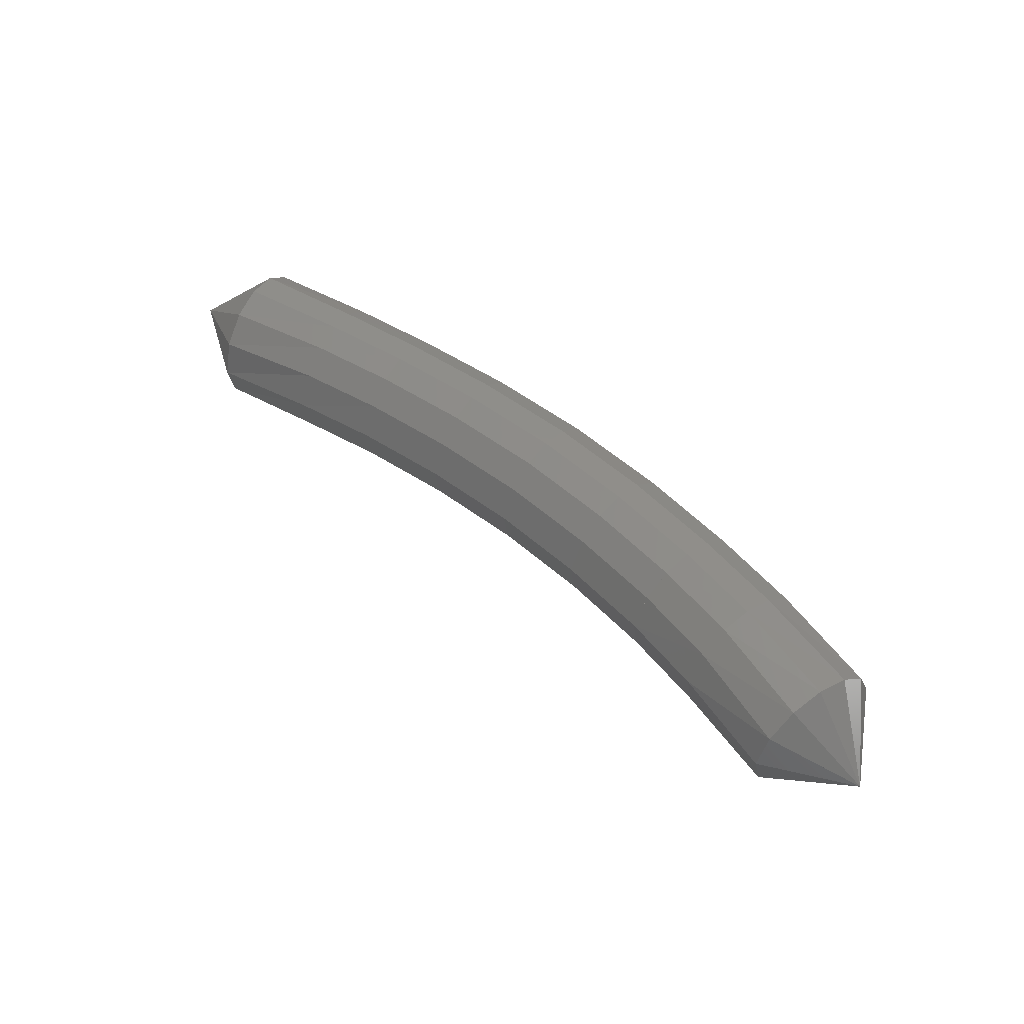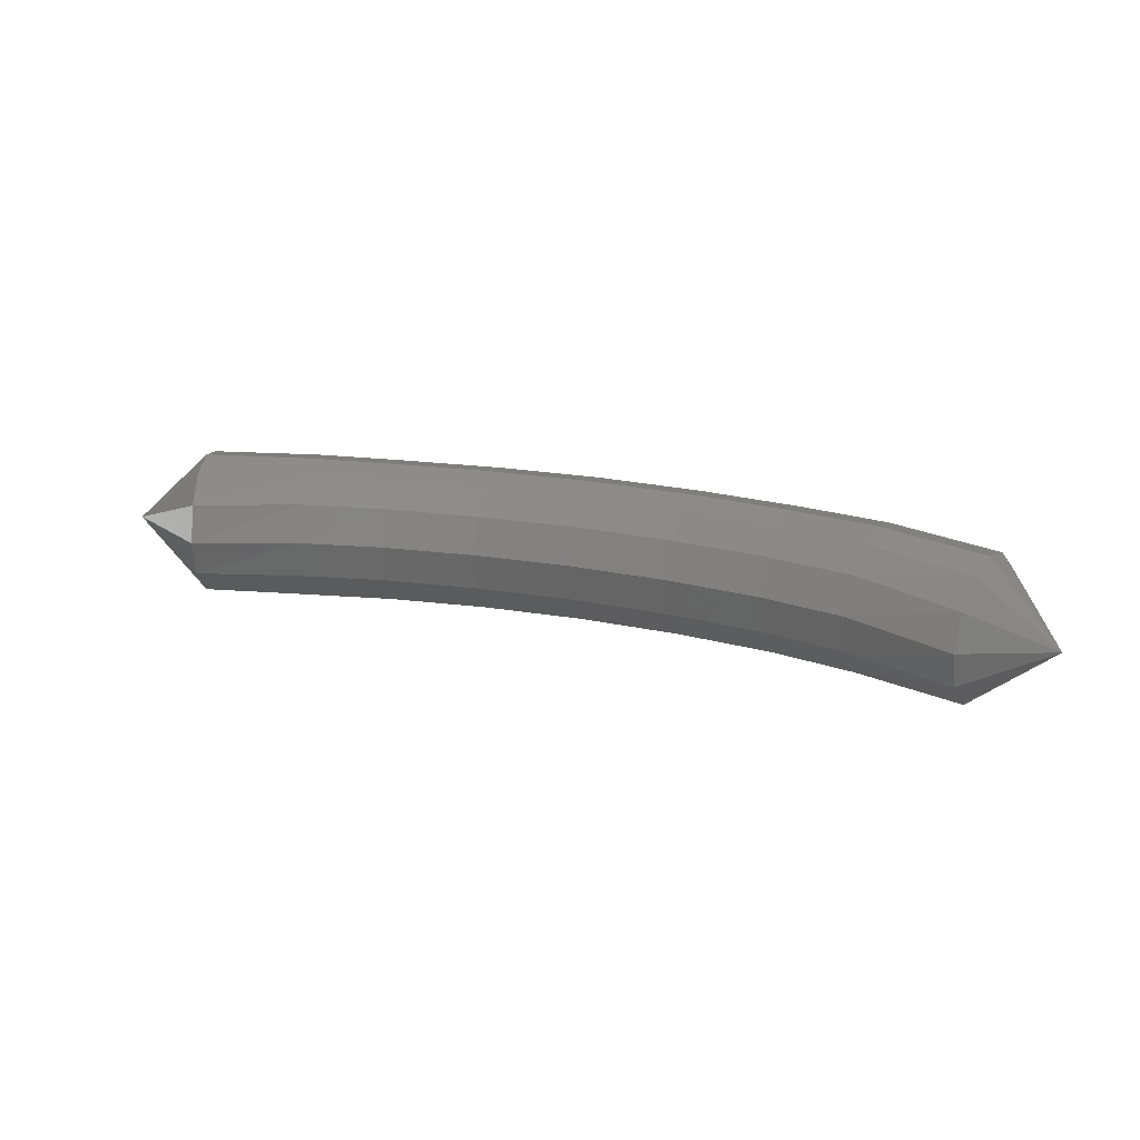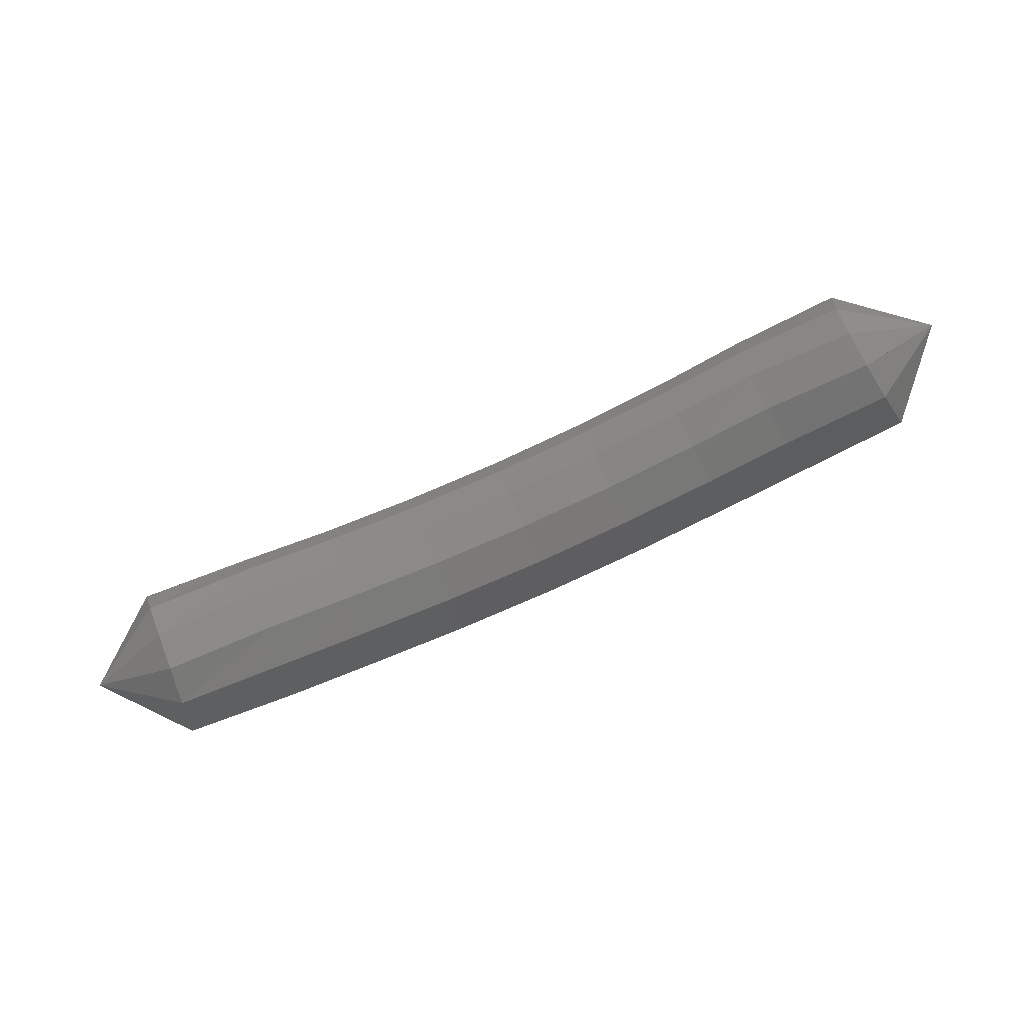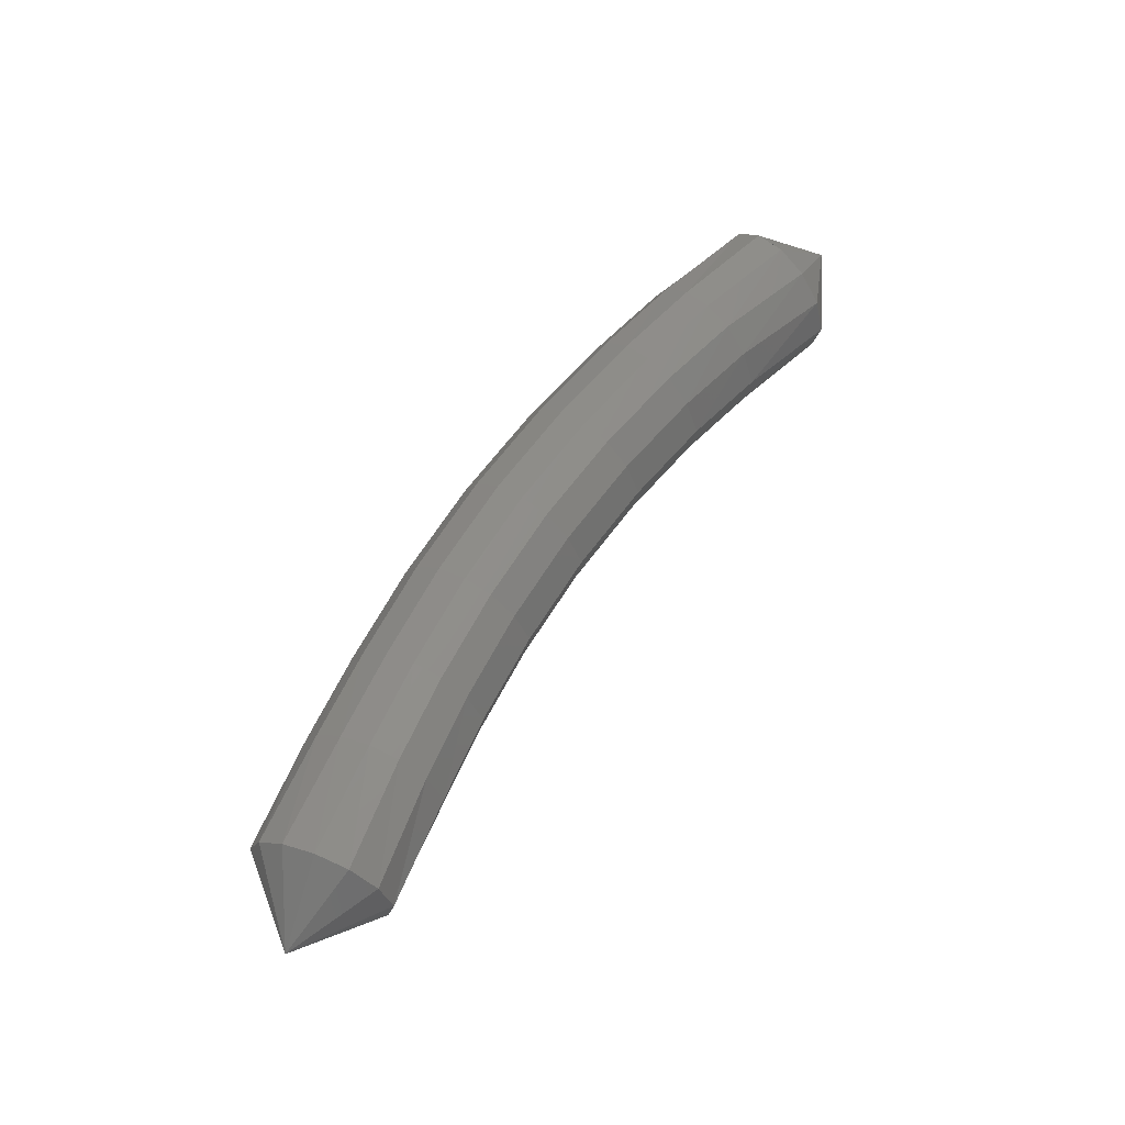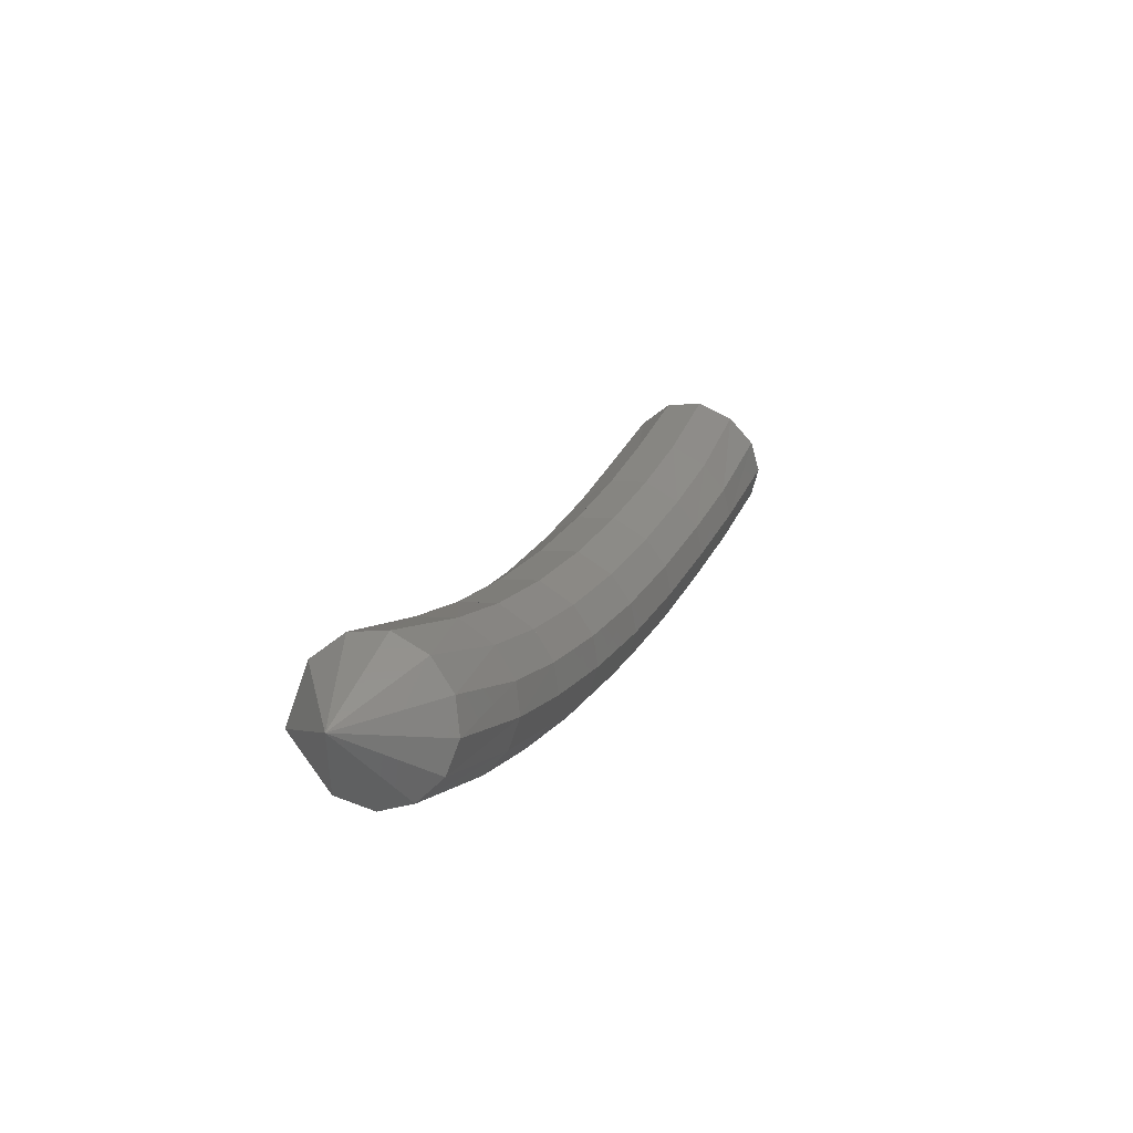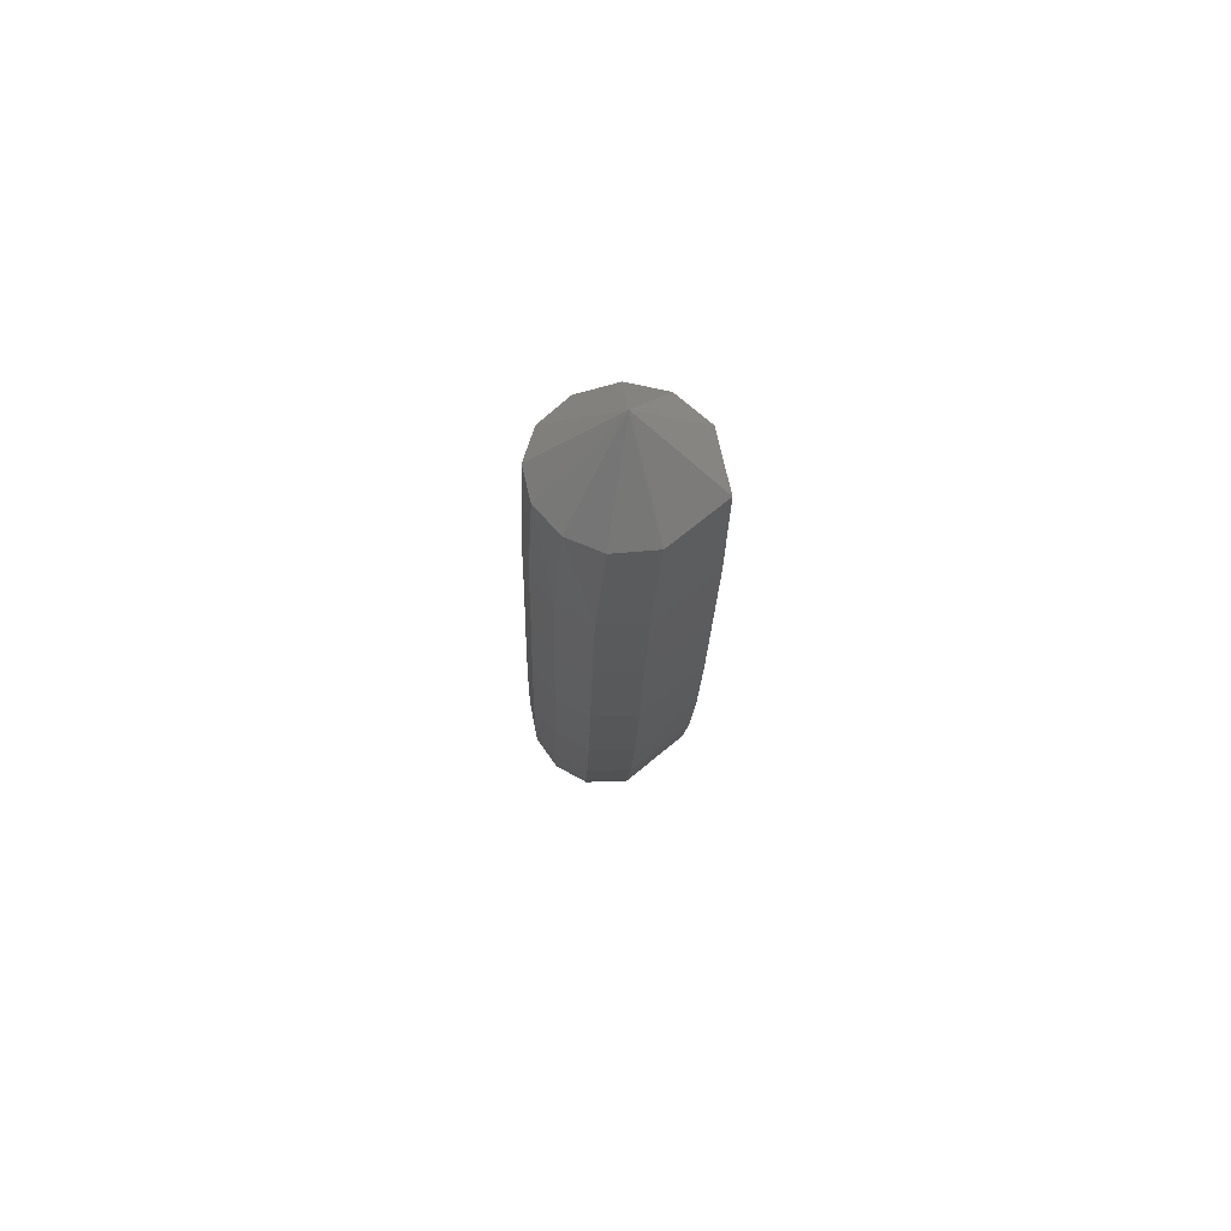
<metadata>
{"format":"stl","ext":"stl","renderer":"f3d","projection":"perspective","resolution":1024,"background":"white","views":[{"elev":52.8,"azim":-148.9,"up":"+Z"},{"elev":22.3,"azim":-171.4,"up":"+Z"},{"elev":65.8,"azim":158.4,"up":"+Y"},{"elev":62.3,"azim":113.3,"up":"+Z"},{"elev":30.3,"azim":-68.4,"up":"+Y"},{"elev":-25.7,"azim":88.5,"up":"+Y"}]}
</metadata>
<code>
# stl→obj: 101 verts, 220 faces
v 97.37 2.641 307.2
v 96.99 2.519 306.8
v 97 2.304 307
v 96.43 2.513 306.8
v 96.44 2.292 307.1
v 95.98 2.522 306.8
v 95.97 2.304 307.1
v 95.48 2.556 306.8
v 95.46 2.339 307.1
v 94.95 2.628 306.8
v 94.92 2.414 307.1
v 94.44 2.743 306.8
v 94.38 2.533 307.1
v 93.95 2.891 306.8
v 93.88 2.684 307.1
v 93.52 3.05 306.8
v 93.44 2.846 307
v 93.01 3.273 306.8
v 92.92 3.078 307
v 92.72 3.536 307.1
v 97 2.284 307.2
v 96.44 2.285 307.3
v 95.97 2.299 307.3
v 95.46 2.334 307.3
v 94.92 2.409 307.3
v 94.38 2.528 307.3
v 93.88 2.68 307.3
v 93.43 2.84 307.2
v 92.91 3.059 307.2
v 97 2.352 307.4
v 96.44 2.364 307.4
v 95.97 2.377 307.4
v 95.46 2.412 307.4
v 94.93 2.486 307.4
v 94.4 2.604 307.4
v 93.9 2.754 307.4
v 93.46 2.912 307.4
v 92.94 3.121 307.3
v 96.99 2.482 307.5
v 96.43 2.494 307.5
v 95.98 2.506 307.5
v 95.47 2.54 307.5
v 94.95 2.613 307.5
v 94.43 2.728 307.5
v 93.94 2.876 307.5
v 93.51 3.033 307.5
v 93 3.24 307.5
v 96.99 2.643 307.5
v 96.43 2.642 307.5
v 95.98 2.649 307.5
v 95.49 2.683 307.5
v 94.97 2.754 307.5
v 94.47 2.867 307.5
v 93.99 3.012 307.5
v 93.57 3.169 307.5
v 93.06 3.386 307.5
v 96.98 2.804 307.5
v 96.43 2.786 307.5
v 95.98 2.79 307.5
v 95.5 2.822 307.5
v 95 2.892 307.5
v 94.5 3.002 307.5
v 94.03 3.144 307.5
v 93.62 3.302 307.5
v 93.13 3.533 307.4
v 96.98 2.934 307.4
v 96.43 2.914 307.4
v 95.99 2.915 307.4
v 95.51 2.947 307.4
v 95.02 3.015 307.4
v 94.53 3.123 307.4
v 94.07 3.263 307.4
v 93.67 3.42 307.4
v 93.18 3.65 307.3
v 96.97 2.994 307.2
v 96.43 2.993 307.2
v 95.99 2.995 307.2
v 95.52 3.026 307.2
v 95.03 3.094 307.2
v 94.55 3.2 307.2
v 94.1 3.339 307.2
v 93.7 3.493 307.2
v 93.21 3.705 307.1
v 96.98 2.952 307
v 96.43 2.959 307
v 95.99 2.962 307
v 95.52 2.994 307
v 95.03 3.062 307
v 94.55 3.169 307
v 94.09 3.308 307
v 93.69 3.461 307
v 93.19 3.667 307
v 96.98 2.812 306.8
v 96.43 2.816 306.9
v 95.99 2.822 306.9
v 95.5 2.854 306.9
v 95 2.923 306.9
v 94.51 3.033 306.9
v 94.04 3.175 306.9
v 93.64 3.33 306.8
v 93.13 3.54 306.8
f 1 1 2
f 2 1 3
f 2 3 4
f 4 3 5
f 4 5 6
f 6 5 7
f 6 7 8
f 8 7 9
f 8 9 10
f 10 9 11
f 10 11 12
f 12 11 13
f 12 13 14
f 14 13 15
f 14 15 16
f 16 15 17
f 16 17 18
f 18 17 19
f 18 19 20
f 20 19 20
f 1 1 3
f 3 1 21
f 3 21 5
f 5 21 22
f 5 22 7
f 7 22 23
f 7 23 9
f 9 23 24
f 9 24 11
f 11 24 25
f 11 25 13
f 13 25 26
f 13 26 15
f 15 26 27
f 15 27 17
f 17 27 28
f 17 28 19
f 19 28 29
f 19 29 20
f 20 29 20
f 1 1 21
f 21 1 30
f 21 30 22
f 22 30 31
f 22 31 23
f 23 31 32
f 23 32 24
f 24 32 33
f 24 33 25
f 25 33 34
f 25 34 26
f 26 34 35
f 26 35 27
f 27 35 36
f 27 36 28
f 28 36 37
f 28 37 29
f 29 37 38
f 29 38 20
f 20 38 20
f 1 1 30
f 30 1 39
f 30 39 31
f 31 39 40
f 31 40 32
f 32 40 41
f 32 41 33
f 33 41 42
f 33 42 34
f 34 42 43
f 34 43 35
f 35 43 44
f 35 44 36
f 36 44 45
f 36 45 37
f 37 45 46
f 37 46 38
f 38 46 47
f 38 47 20
f 20 47 20
f 1 1 39
f 39 1 48
f 39 48 40
f 40 48 49
f 40 49 41
f 41 49 50
f 41 50 42
f 42 50 51
f 42 51 43
f 43 51 52
f 43 52 44
f 44 52 53
f 44 53 45
f 45 53 54
f 45 54 46
f 46 54 55
f 46 55 47
f 47 55 56
f 47 56 20
f 20 56 20
f 1 1 48
f 48 1 57
f 48 57 49
f 49 57 58
f 49 58 50
f 50 58 59
f 50 59 51
f 51 59 60
f 51 60 52
f 52 60 61
f 52 61 53
f 53 61 62
f 53 62 54
f 54 62 63
f 54 63 55
f 55 63 64
f 55 64 56
f 56 64 65
f 56 65 20
f 20 65 20
f 1 1 57
f 57 1 66
f 57 66 58
f 58 66 67
f 58 67 59
f 59 67 68
f 59 68 60
f 60 68 69
f 60 69 61
f 61 69 70
f 61 70 62
f 62 70 71
f 62 71 63
f 63 71 72
f 63 72 64
f 64 72 73
f 64 73 65
f 65 73 74
f 65 74 20
f 20 74 20
f 1 1 66
f 66 1 75
f 66 75 67
f 67 75 76
f 67 76 68
f 68 76 77
f 68 77 69
f 69 77 78
f 69 78 70
f 70 78 79
f 70 79 71
f 71 79 80
f 71 80 72
f 72 80 81
f 72 81 73
f 73 81 82
f 73 82 74
f 74 82 83
f 74 83 20
f 20 83 20
f 1 1 75
f 75 1 84
f 75 84 76
f 76 84 85
f 76 85 77
f 77 85 86
f 77 86 78
f 78 86 87
f 78 87 79
f 79 87 88
f 79 88 80
f 80 88 89
f 80 89 81
f 81 89 90
f 81 90 82
f 82 90 91
f 82 91 83
f 83 91 92
f 83 92 20
f 20 92 20
f 1 1 84
f 84 1 93
f 84 93 85
f 85 93 94
f 85 94 86
f 86 94 95
f 86 95 87
f 87 95 96
f 87 96 88
f 88 96 97
f 88 97 89
f 89 97 98
f 89 98 90
f 90 98 99
f 90 99 91
f 91 99 100
f 91 100 92
f 92 100 101
f 92 101 20
f 20 101 20
f 1 1 93
f 93 1 2
f 93 2 94
f 94 2 4
f 94 4 95
f 95 4 6
f 95 6 96
f 96 6 8
f 96 8 97
f 97 8 10
f 97 10 98
f 98 10 12
f 98 12 99
f 99 12 14
f 99 14 100
f 100 14 16
f 100 16 101
f 101 16 18
f 101 18 20
f 20 18 20

</code>
